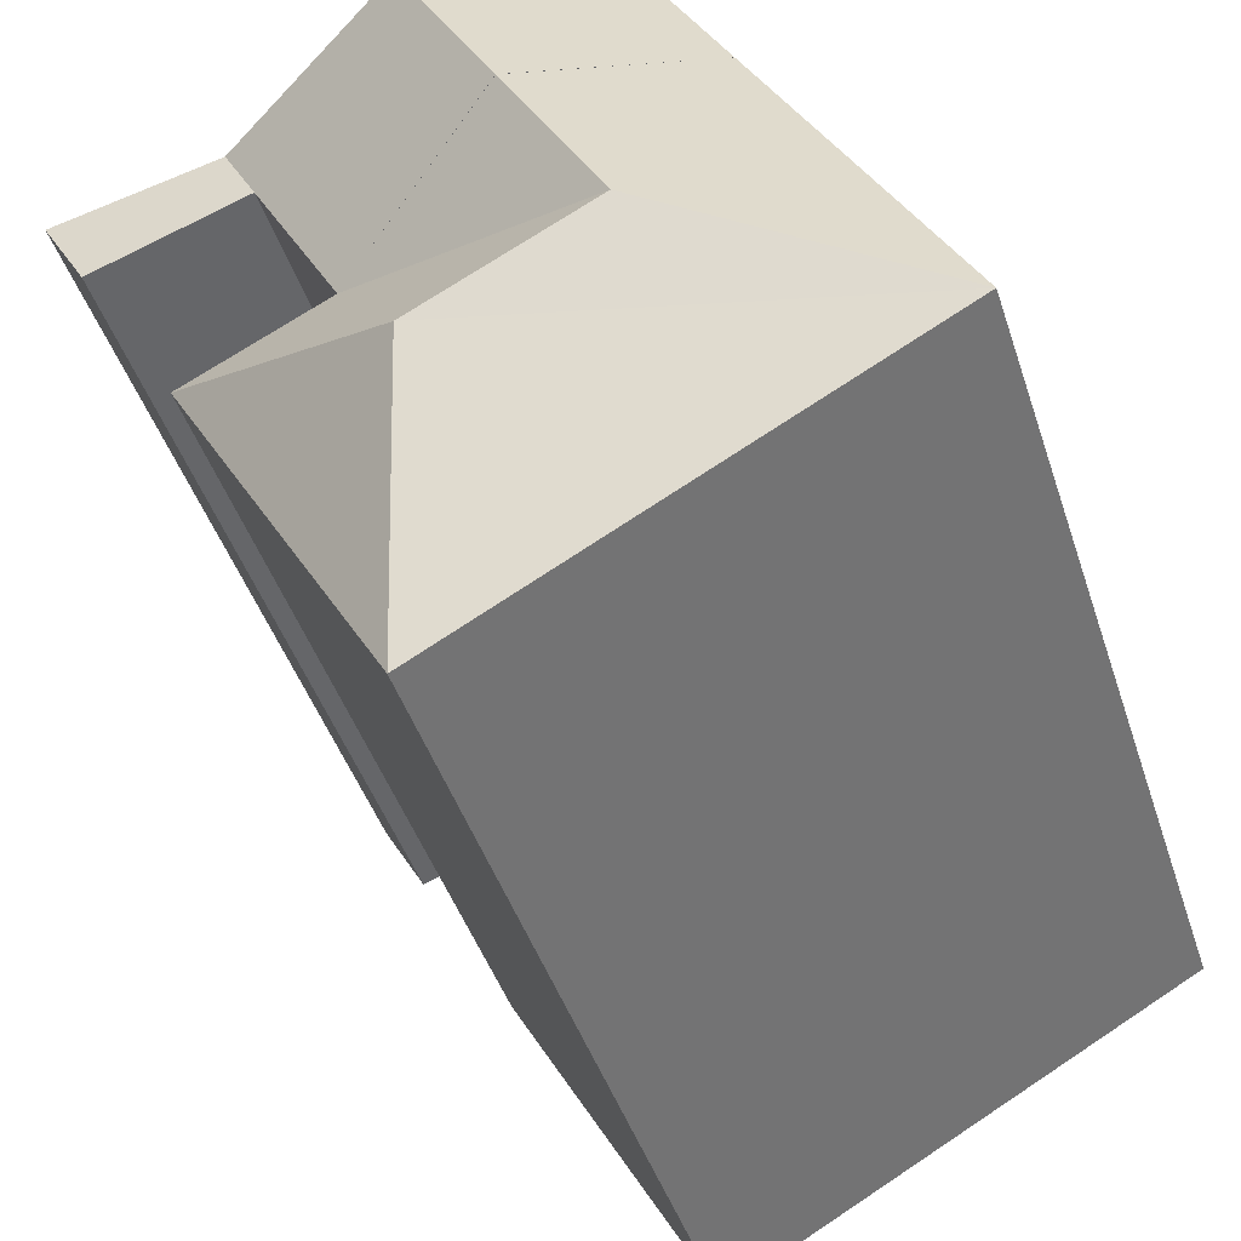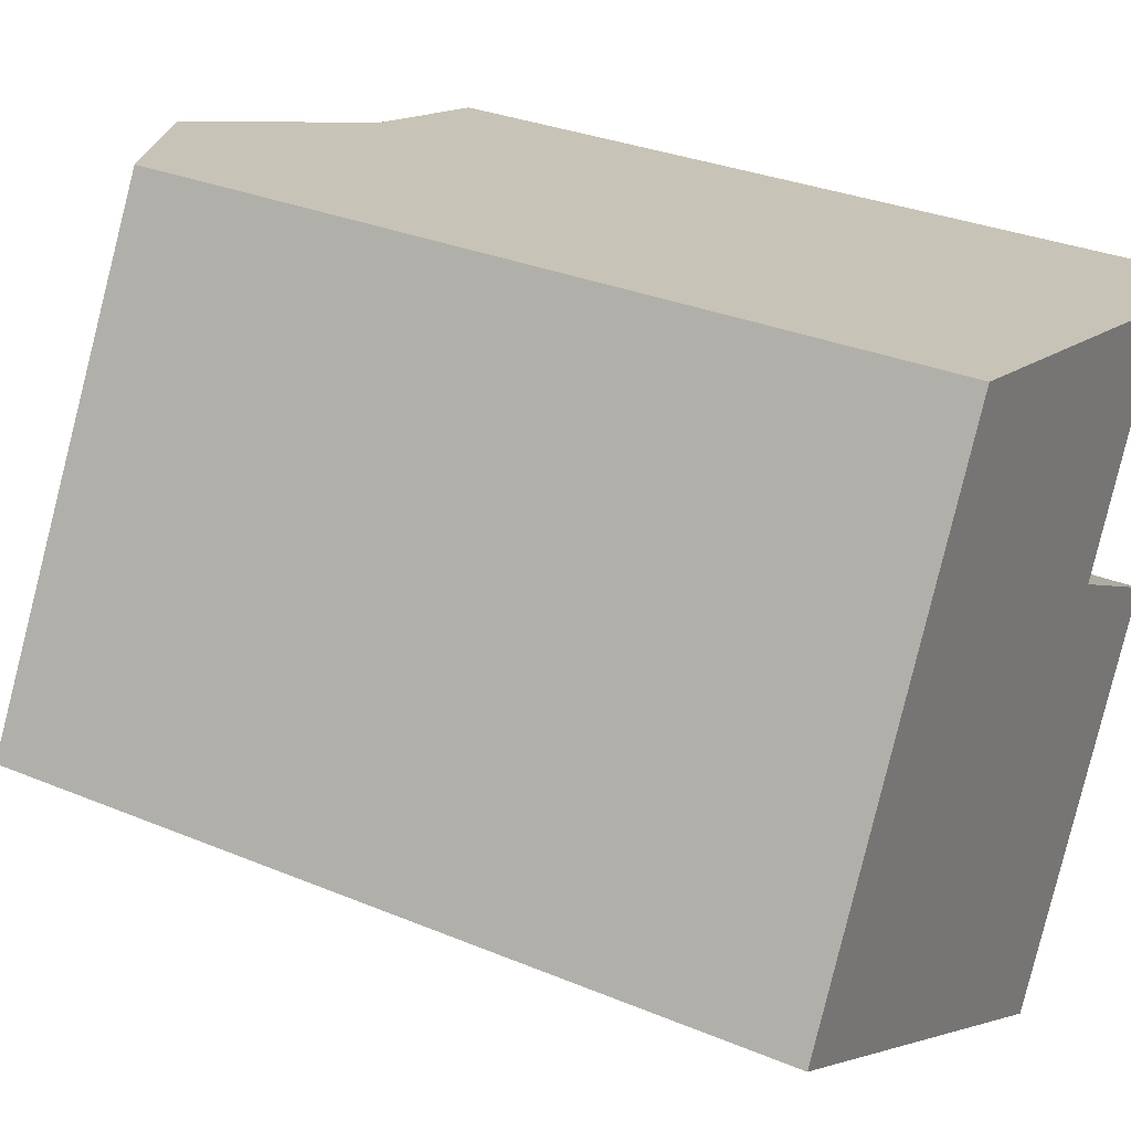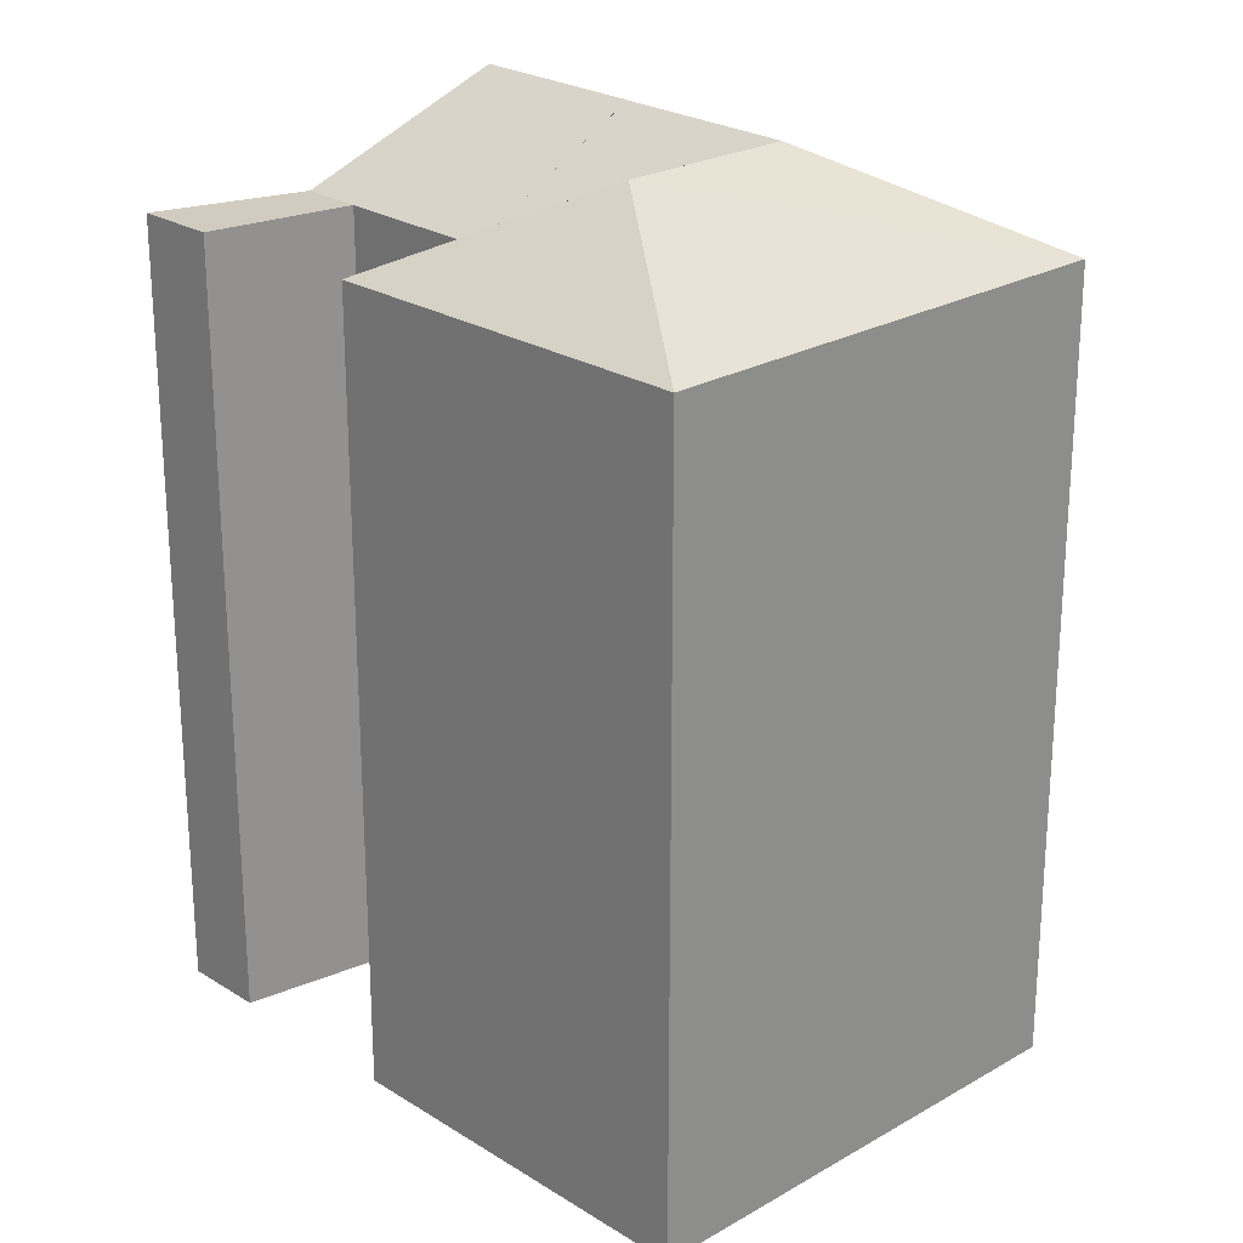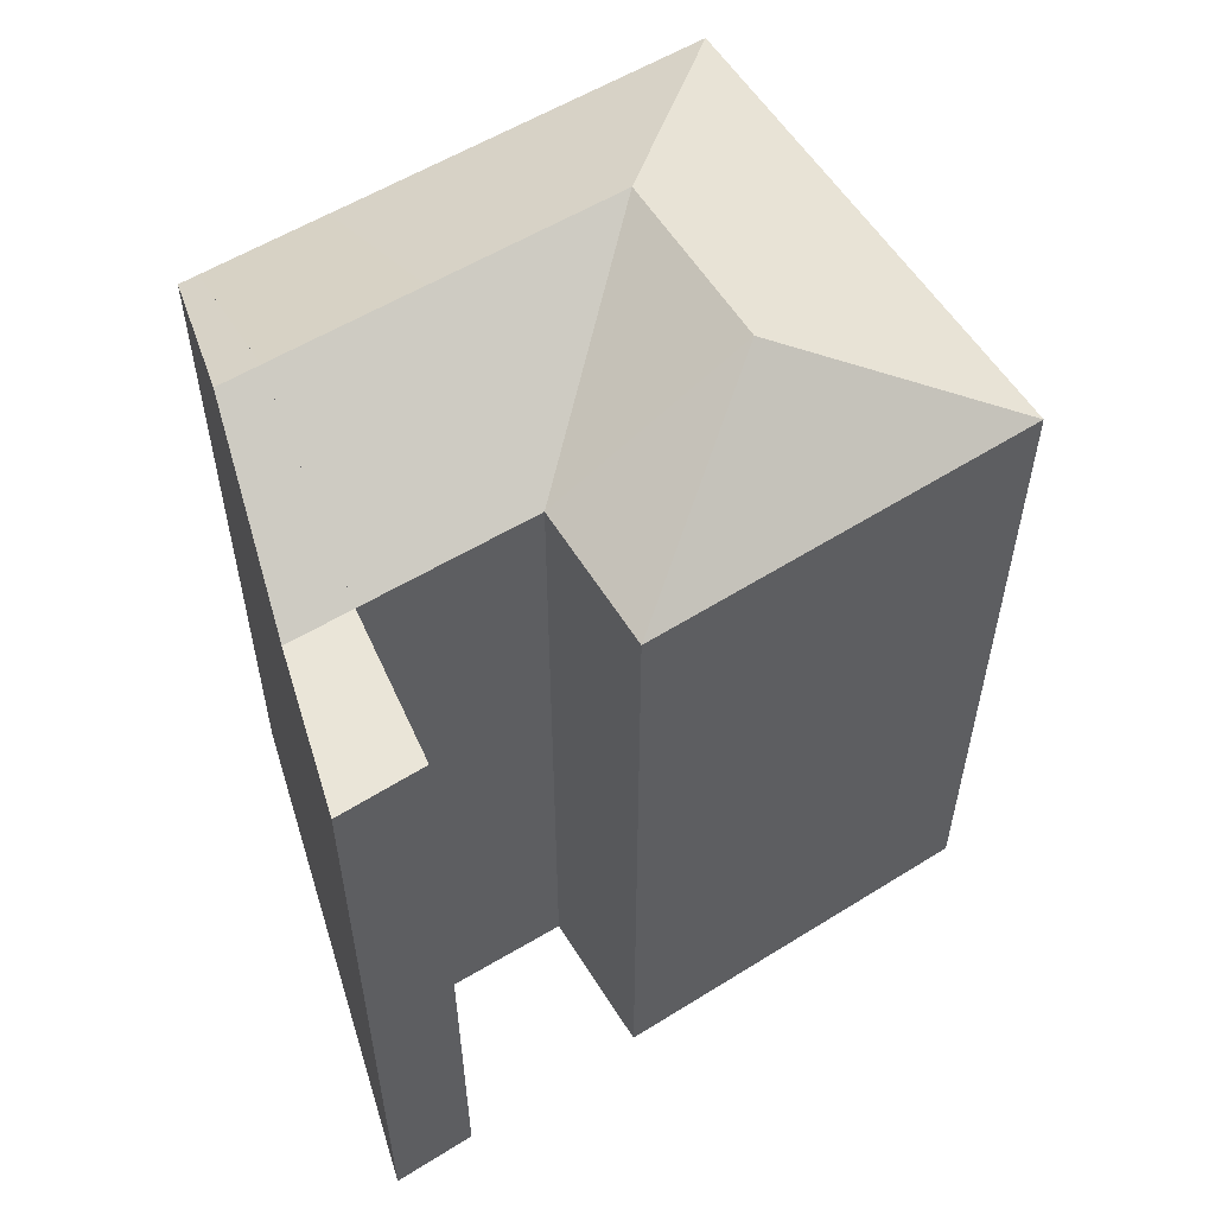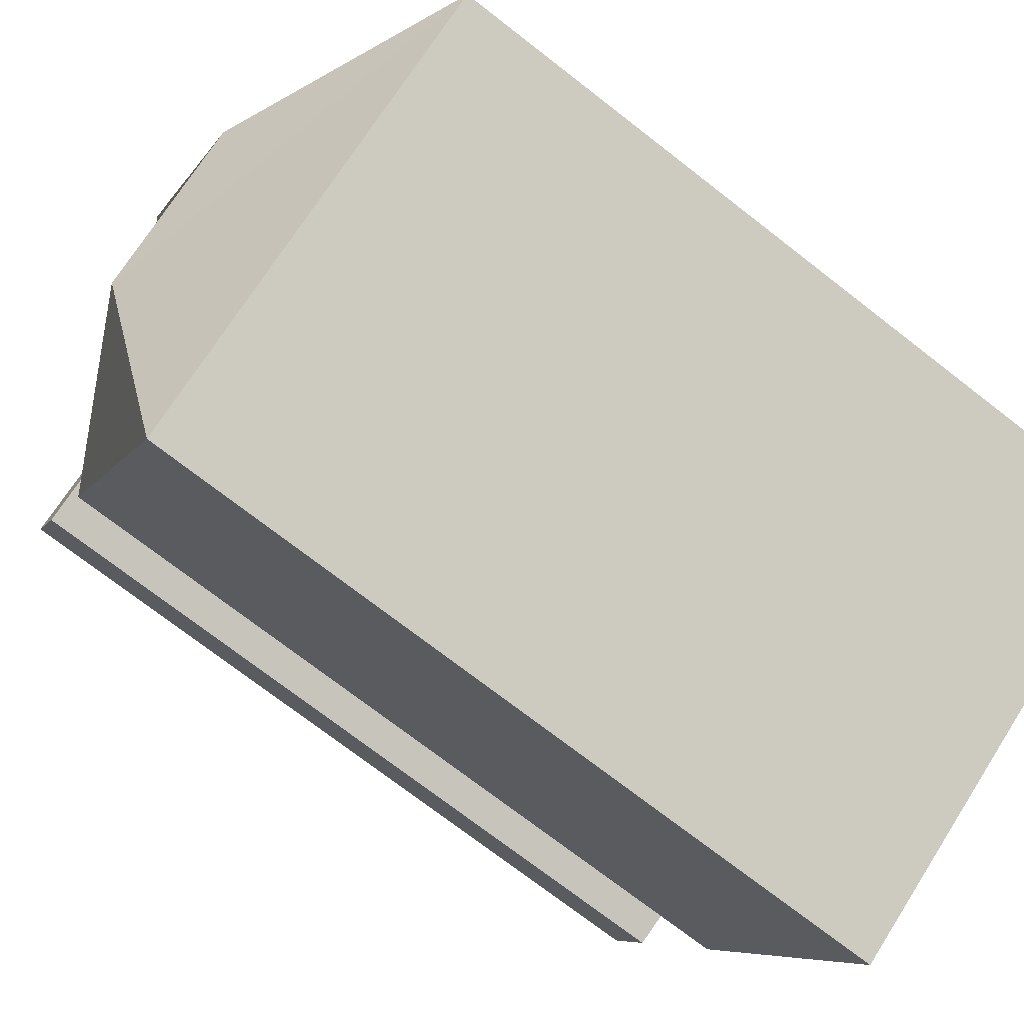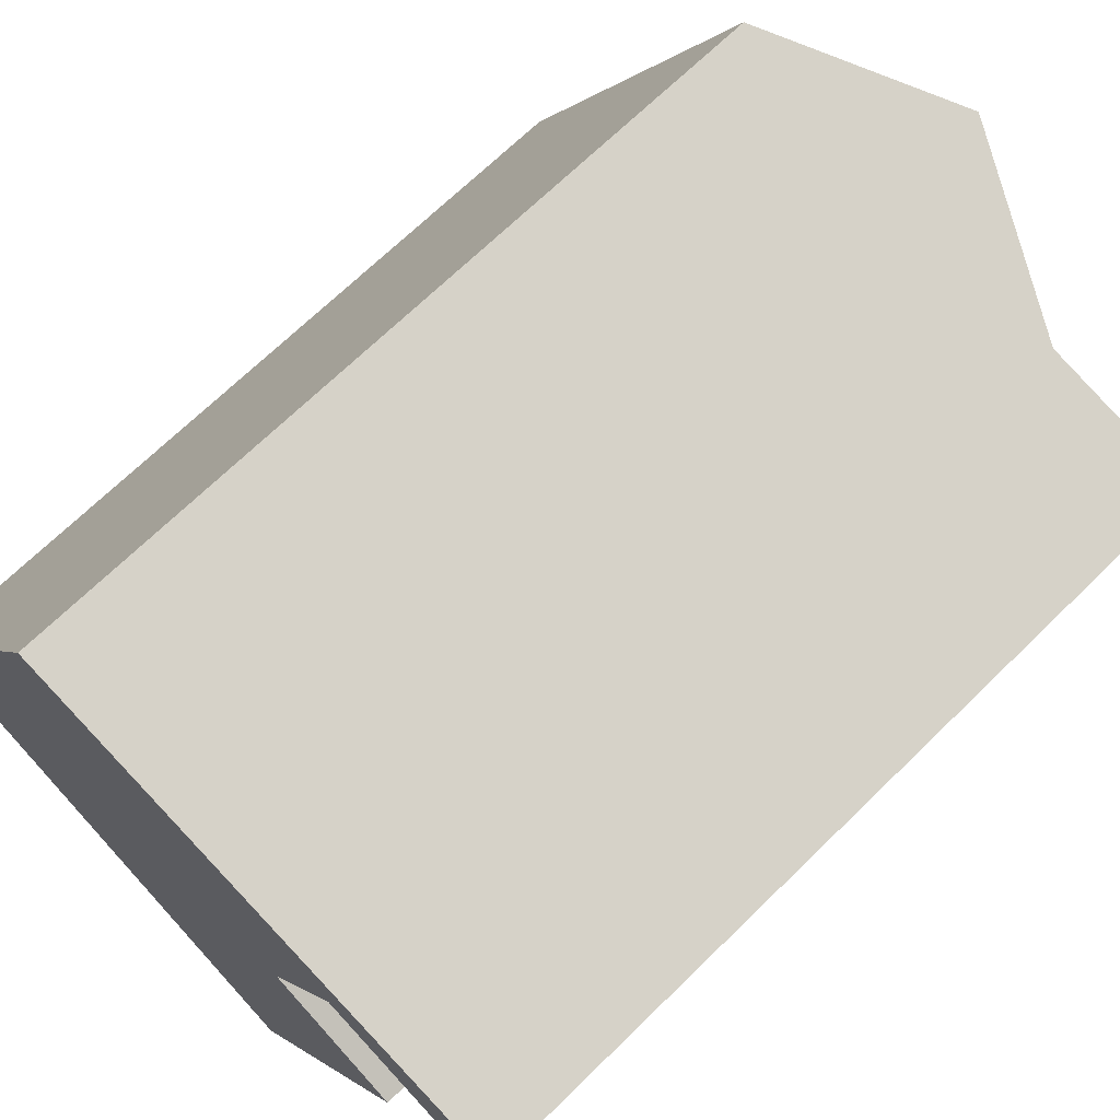
<metadata>
{"format":"obj","ext":"obj","renderer":"f3d","projection":"perspective","resolution":1024,"background":"white","views":[{"elev":-44.3,"azim":-162.4,"up":"+Z"},{"elev":30.1,"azim":-58.6,"up":"+Z"},{"elev":23.9,"azim":165.2,"up":"+Y"},{"elev":58.8,"azim":86.1,"up":"+Y"},{"elev":-73.4,"azim":-127.8,"up":"+Z"},{"elev":68.6,"azim":45.5,"up":"+Z"}]}
</metadata>
<code>
v  14.64 20.03 8.284
v  18.27 -4.249e-16 6.94
v  14.64 -5.073e-16 8.285
v  18.27 20.03 6.939
v  19.33 20.03 8.843
v  19.33 -5.415e-16 8.844
v  15.41 20.03 9.76
v  15.41 -5.977e-16 9.761
v  11.01 3.747e-16 -6.119
v  15.88 20.03 2.643
v  15.88 -1.619e-16 2.644
v  11.01 20.03 -6.12
v  12.59 20.03 4.383
v  12.59 -2.684e-16 4.383
v  7.975 20.03 -4.432
v  7.974 2.713e-16 -4.431
v  15.41 20.03 9.76
v  6.242 -7.293e-16 11.91
v  6.242 20.03 11.91
v  10.83 22.52 10.83
v  6.016 -7.029e-16 11.48
v  6.017 20.03 11.48
v  6.017 20.03 11.48
v  4.533 -5.296e-16 8.649
v  4.533 20.03 8.648
v  12.59 20.03 4.383
v  4.533 20.03 8.648
v  0 0 0
v  0.0004275 20.03 -0.0006335
v  6.276 22.52 2.15
v  10.28 22.52 -0.02458
v  10.33 22.52 9.881
v  14.64 20.03 8.284
v  10.33 22.52 9.881
v  8.564 22.52 6.515
v  8.564 22.52 6.515
g defaultobject
f 1 2 3
f 2 1 4
f 2 5 6
f 5 2 4
f 6 7 8
f 7 6 5
f 9 10 11
f 10 9 12
f 11 13 14
f 13 11 10
f 15 9 16
f 9 15 12
f 17 18 8
f 18 17 19
f 19 17 20
f 19 21 18
f 21 19 22
f 23 24 21
f 24 23 25
f 14 1 3
f 1 14 26
f 27 28 24
f 28 27 29
f 29 16 28
f 16 29 15
f 2 8 3
f 8 2 6
f 14 9 11
f 9 14 16
f 18 3 8
f 3 18 21
f 21 14 3
f 14 21 24
f 28 14 24
f 14 28 16
f 30 13 31
f 4 7 5
f 7 4 1
f 10 12 31
f 13 10 31
f 31 12 15
f 32 19 20
f 19 32 22
f 33 20 17
f 20 33 32
f 25 34 35
f 34 25 23
f 35 1 26
f 1 35 34
f 36 13 30
f 30 27 36
f 27 30 29
f 29 31 15
f 31 29 30

</code>
